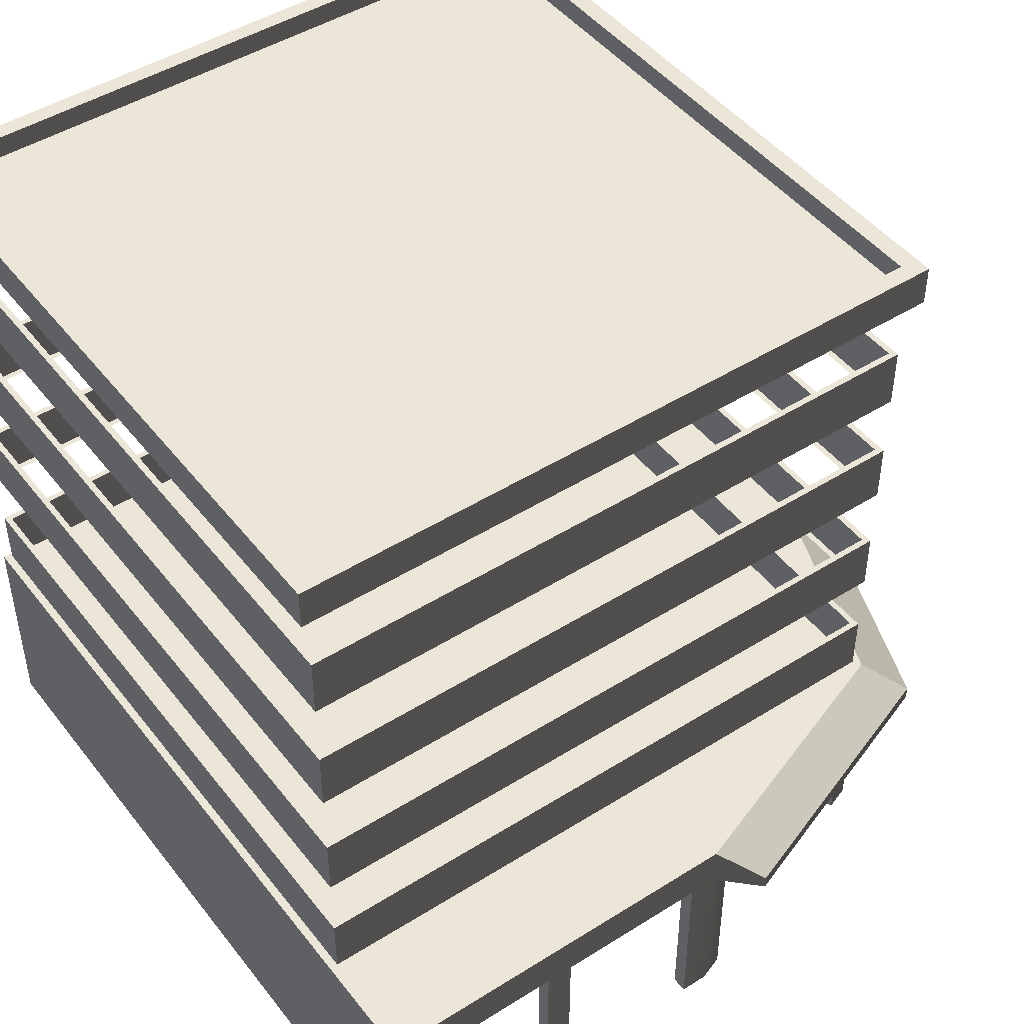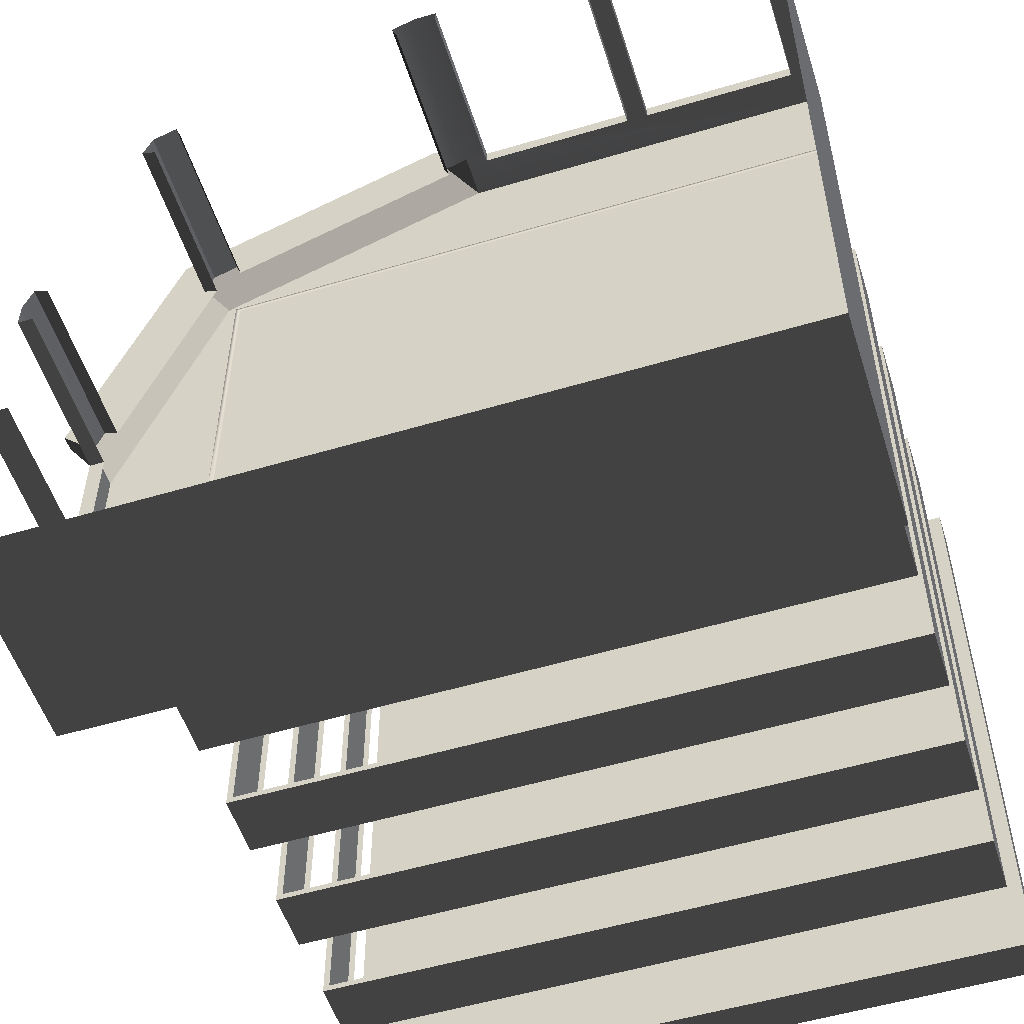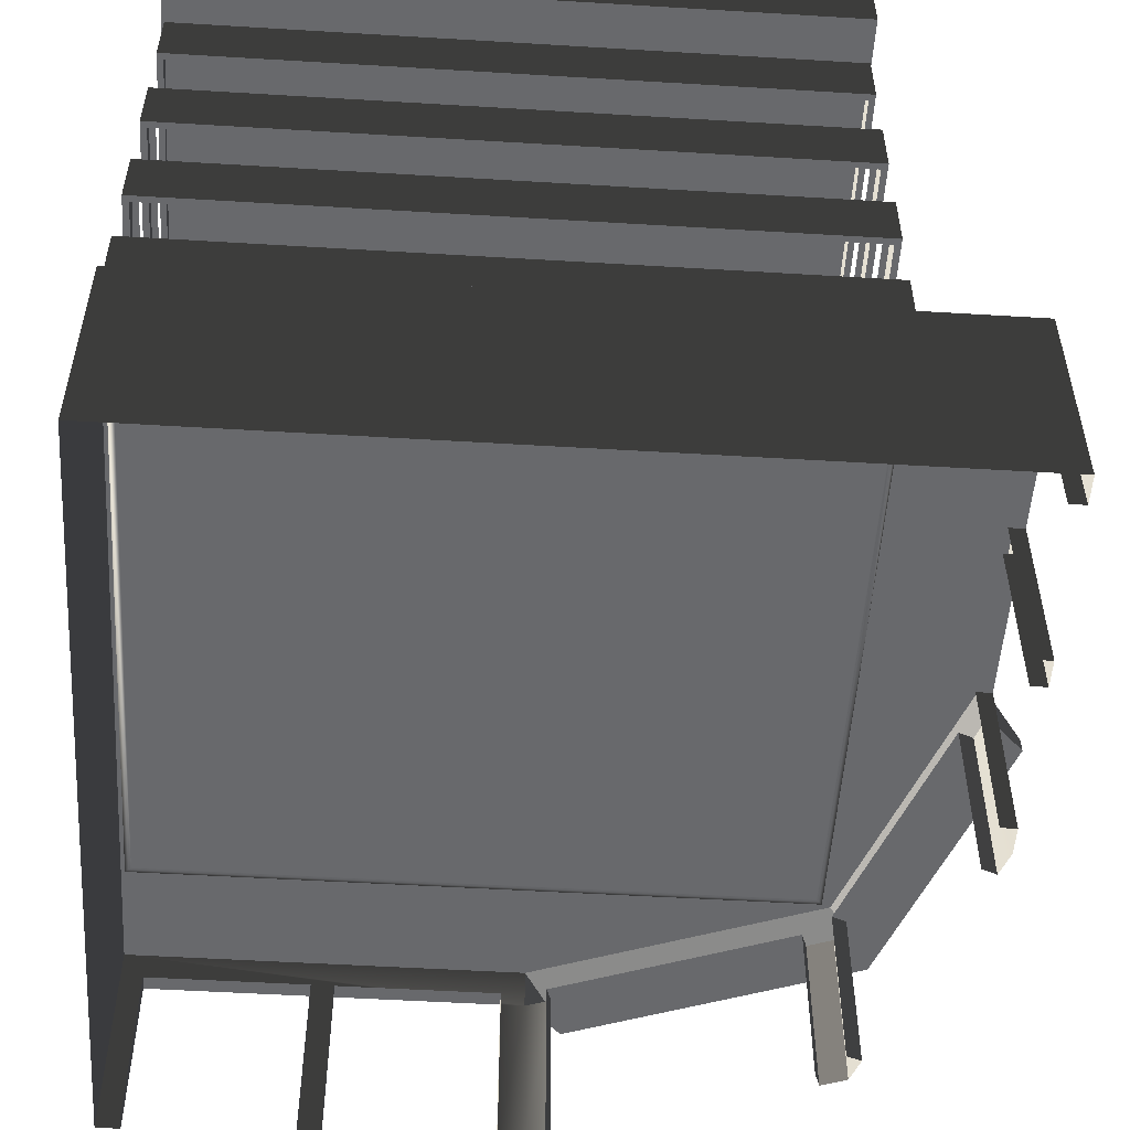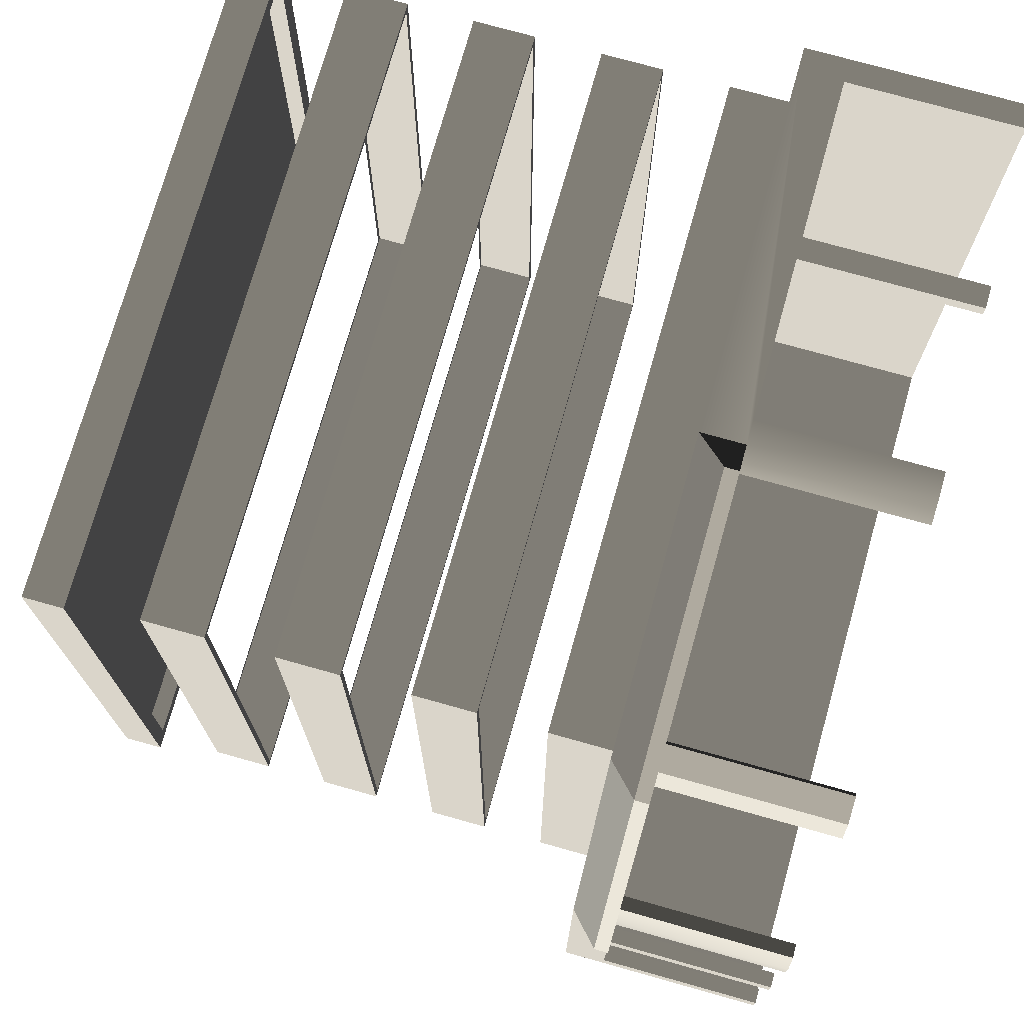
<metadata>
{"format":"obj","ext":"obj","renderer":"f3d","projection":"perspective","resolution":1024,"background":"white","views":[{"elev":46.5,"azim":-125.7,"up":"+Y"},{"elev":-53.8,"azim":17.6,"up":"+Z"},{"elev":-52.8,"azim":176.3,"up":"+Y"},{"elev":74.2,"azim":-74.3,"up":"+Z"}]}
</metadata>
<code>
v -4.728 10.95 4.703
v -4.728 12.06 4.703
v 7.207 12.06 4.703
v 7.207 10.95 4.703
v 7.207 10.95 4.703
v 7.207 12.06 4.703
v 7.207 12.06 -7.156
v 7.207 10.95 -7.156
v 7.207 10.95 -7.156
v 7.207 12.06 -7.156
v -4.728 12.06 -7.156
v -4.728 10.95 -7.156
v -4.728 10.95 -7.156
v -4.728 12.06 -7.156
v -4.728 12.06 4.703
v -4.728 10.95 4.703
v -4.728 8.611 4.703
v -4.728 9.737 4.703
v 7.207 9.737 4.703
v 7.207 8.611 4.703
v 7.207 8.611 4.703
v 7.207 9.737 4.703
v 7.207 9.737 -7.156
v 7.207 8.611 -7.156
v 7.207 8.611 -7.156
v 7.207 9.737 -7.156
v -4.728 9.737 -7.156
v -4.728 8.611 -7.156
v -4.728 8.611 -7.156
v -4.728 9.737 -7.156
v -4.728 9.737 4.703
v -4.728 8.611 4.703
v -4.728 6.274 4.703
v -4.728 7.395 4.703
v 7.207 7.395 4.703
v 7.207 6.274 4.703
v 7.207 6.274 4.703
v 7.207 7.395 4.703
v 7.207 7.395 -7.156
v 7.207 6.274 -7.156
v 7.207 6.274 -7.156
v 7.207 7.395 -7.156
v -4.728 7.395 -7.156
v -4.728 6.274 -7.156
v -4.728 6.274 -7.156
v -4.728 7.395 -7.156
v -4.728 7.395 4.703
v -4.728 6.274 4.703
v -4.728 3.938 4.703
v -4.728 5.07 4.703
v 7.207 5.07 4.703
v 7.207 3.938 4.703
v 7.207 3.938 4.703
v 7.207 5.07 4.703
v 7.207 5.07 -7.156
v 7.207 3.938 -7.156
v 7.207 3.938 -7.156
v 7.207 5.07 -7.156
v -4.728 5.07 -7.156
v -4.728 3.938 -7.156
v -4.728 3.938 -7.156
v -4.728 5.07 -7.156
v -4.728 5.07 4.703
v -4.728 3.938 4.703
v -4.617 10.95 4.593
v -4.728 10.95 4.703
v 7.207 10.95 4.703
v 7.097 10.95 4.593
v 7.207 10.95 -7.156
v 7.097 10.95 -7.046
v 7.097 12.06 4.593
v 7.207 12.06 4.703
v -4.728 12.06 4.703
v -4.617 12.06 4.593
v 7.097 12.06 -7.046
v 7.207 12.06 -7.156
v 7.097 10.95 -7.046
v 7.207 10.95 -7.156
v -4.728 10.95 -7.156
v -4.617 10.95 -7.046
v -4.728 10.95 4.703
v -4.617 10.95 4.593
v -4.617 12.06 -7.046
v -4.728 12.06 -7.156
v 7.207 12.06 -7.156
v 7.097 12.06 -7.046
v -4.617 12.06 4.593
v -4.728 12.06 4.703
v -4.617 8.611 4.593
v -4.728 8.611 4.703
v 7.207 8.611 4.703
v 7.097 8.611 4.593
v 7.207 8.611 -7.156
v 7.097 8.611 -7.046
v 7.097 9.737 4.593
v 7.207 9.737 4.703
v -4.728 9.737 4.703
v -4.617 9.737 4.593
v 7.097 9.737 -7.046
v 7.207 9.737 -7.156
v 7.097 8.611 -7.046
v 7.207 8.611 -7.156
v -4.728 8.611 -7.156
v -4.617 8.611 -7.046
v -4.728 8.611 4.703
v -4.617 8.611 4.593
v -4.617 9.737 -7.046
v -4.728 9.737 -7.156
v 7.207 9.737 -7.156
v 7.097 9.737 -7.046
v -4.617 9.737 4.593
v -4.728 9.737 4.703
v -4.617 6.274 4.593
v -4.728 6.274 4.703
v 7.207 6.274 4.703
v 7.097 6.274 4.593
v 7.207 6.274 -7.156
v 7.097 6.274 -7.046
v 7.097 7.395 4.593
v 7.207 7.395 4.703
v -4.728 7.395 4.703
v -4.617 7.395 4.593
v 7.097 7.395 -7.046
v 7.207 7.395 -7.156
v 7.097 6.274 -7.046
v 7.207 6.274 -7.156
v -4.728 6.274 -7.156
v -4.617 6.274 -7.046
v -4.728 6.274 4.703
v -4.617 6.274 4.593
v -4.617 7.395 -7.046
v -4.728 7.395 -7.156
v 7.207 7.395 -7.156
v 7.097 7.395 -7.046
v -4.617 7.395 4.593
v -4.728 7.395 4.703
v -4.617 3.938 4.593
v -4.728 3.938 4.703
v 7.207 3.938 4.703
v 7.097 3.938 4.593
v 7.207 3.938 -7.156
v 7.097 3.938 -7.046
v 7.097 5.07 4.593
v 7.207 5.07 4.703
v -4.728 5.07 4.703
v -4.617 5.07 4.593
v 7.097 5.07 -7.046
v 7.207 5.07 -7.156
v 7.097 3.938 -7.046
v 7.207 3.938 -7.156
v -4.728 3.938 -7.156
v -4.617 3.938 -7.046
v -4.728 3.938 4.703
v -4.617 3.938 4.593
v -4.617 5.07 -7.046
v -4.728 5.07 -7.156
v 7.207 5.07 -7.156
v 7.097 5.07 -7.046
v -4.617 5.07 4.593
v -4.728 5.07 4.703
v 0.2677 3.967 6.716
v -6.742 3.967 -0.2943
v 0.2677 3.967 -0.2943
v -4.886 3.967 4.79
v 7.278 3.967 6.716
v 7.278 3.967 -0.2943
v 0.2677 3.967 -7.304
v -6.742 3.967 -7.304
v 7.278 3.967 -7.304
v 7.278 9.691e-06 -0.2943
v 7.278 3.174 6.716
v 7.278 3.174 -0.2943
v 7.278 9.691e-06 -7.304
v 7.278 3.174 -7.304
v 7.278 3.967 -0.2943
v 7.278 3.967 6.716
v 7.278 3.967 -7.304
v 7.278 9.691e-06 6.716
v 0.2677 9.691e-06 -7.304
v 7.278 3.174 -7.304
v 0.2677 3.174 -7.304
v 7.278 9.691e-06 -7.304
v -6.742 9.691e-06 -7.304
v -6.742 3.174 -7.304
v 0.2677 3.967 -7.304
v 7.278 3.967 -7.304
v -6.742 3.967 -7.304
v -6.742 9.691e-06 -3.555
v -6.742 3.174 -4.044
v -6.742 3.174 -3.555
v -6.742 9.691e-06 -4.044
v 3.973 9.691e-06 6.716
v 3.573 3.174 6.716
v 3.973 3.174 6.716
v 3.573 9.691e-06 6.716
v -0.3969 3.427 7.38
v -5.551 3.174 5.454
v -5.551 3.427 5.454
v -5.099 3.174 5.623
v -0.8485 3.174 7.212
v -0.3969 3.174 7.38
v -6.742 3.967 -0.2943
v -6.742 3.174 -7.304
v -6.742 3.967 -7.304
v -6.742 3.174 -6.797
v -6.742 3.174 -4.044
v -6.742 3.174 -3.555
v -6.742 3.174 -0.8011
v -6.742 3.174 -0.2943
v 7.278 3.967 6.716
v 0.2677 3.174 6.716
v 0.2677 3.967 6.716
v 0.6927 3.174 6.716
v 3.573 3.174 6.716
v 3.973 3.174 6.716
v 6.853 3.174 6.716
v 7.278 3.174 6.716
v -5.551 3.427 5.454
v -7.407 3.174 0.3703
v -7.407 3.427 0.3703
v -7.244 3.174 0.8158
v -5.713 3.174 5.009
v -5.551 3.174 5.454
v 0.2677 9.691e-06 6.716
v -0.1839 3.174 6.547
v 0.2677 3.174 6.716
v -0.1839 9.691e-06 6.547
v 0.6927 9.691e-06 6.716
v 0.6927 3.174 6.716
v -4.886 3.174 4.79
v -4.434 9.691e-06 4.958
v -4.886 9.691e-06 4.79
v -4.434 3.174 4.958
v -4.886 9.691e-06 4.79
v -5.049 3.174 4.344
v -4.886 3.174 4.79
v -5.049 9.691e-06 4.344
v -6.742 3.174 -0.2943
v -6.58 9.691e-06 0.1512
v -6.742 9.691e-06 -0.2943
v -6.58 3.174 0.1512
v -6.742 3.174 -0.8011
v -6.742 9.691e-06 -0.8011
v 7.278 9.691e-06 6.716
v 6.853 3.174 6.716
v 7.278 3.174 6.716
v 6.853 9.691e-06 6.716
v -6.742 3.174 -7.304
v -6.742 9.691e-06 -6.797
v -6.742 9.691e-06 -7.304
v -6.742 3.174 -6.797
v -0.1839 9.691e-06 6.547
v -0.08673 3.174 6.287
v -0.1839 3.174 6.547
v -0.08673 9.691e-06 6.287
v -0.1839 3.174 6.547
v -4.337 3.174 4.698
v -4.434 3.174 4.958
v -0.08673 3.174 6.287
v -4.434 3.174 4.958
v -4.337 9.691e-06 4.698
v -4.434 9.691e-06 4.958
v -4.337 3.174 4.698
v -5.049 9.691e-06 4.344
v -4.788 3.174 4.249
v -5.049 3.174 4.344
v -4.788 9.691e-06 4.249
v -5.049 3.174 4.344
v -6.319 3.174 0.05599
v -6.58 3.174 0.1512
v -4.788 3.174 4.249
v -6.58 3.174 0.1512
v -6.319 9.691e-06 0.05599
v -6.58 9.691e-06 0.1512
v -6.319 3.174 0.05599
v 6.853 9.691e-06 6.716
v 6.853 3.174 6.438
v 6.853 3.174 6.716
v 6.853 9.691e-06 6.438
v 6.853 3.174 6.716
v 3.973 3.174 6.438
v 3.973 3.174 6.716
v 6.853 3.174 6.438
v 3.973 3.174 6.716
v 3.973 9.691e-06 6.438
v 3.973 9.691e-06 6.716
v 3.973 3.174 6.438
v 0.6927 3.174 6.716
v 0.6927 9.691e-06 6.438
v 0.6927 9.691e-06 6.716
v 0.6927 3.174 6.438
v 3.573 9.691e-06 6.716
v 3.573 3.174 6.438
v 3.573 3.174 6.716
v 3.573 9.691e-06 6.438
v 3.573 3.174 6.716
v 0.6927 3.174 6.438
v 0.6927 3.174 6.716
v 3.573 3.174 6.438
v -6.742 9.691e-06 -0.8011
v -6.465 3.174 -0.8011
v -6.742 3.174 -0.8011
v -6.465 9.691e-06 -0.8011
v -6.742 3.174 -0.8011
v -6.465 3.174 -3.555
v -6.742 3.174 -3.555
v -6.465 3.174 -0.8011
v -6.742 3.174 -3.555
v -6.465 9.691e-06 -3.555
v -6.742 9.691e-06 -3.555
v -6.465 3.174 -3.555
v -6.742 3.174 -6.797
v -6.465 9.691e-06 -6.797
v -6.742 9.691e-06 -6.797
v -6.465 3.174 -6.797
v -6.742 9.691e-06 -4.044
v -6.465 3.174 -4.044
v -6.742 3.174 -4.044
v -6.465 9.691e-06 -4.044
v -6.742 3.174 -4.044
v -6.465 3.174 -6.797
v -6.742 3.174 -6.797
v -6.465 3.174 -4.044
v 0.2677 3.967 6.716
v -5.551 3.427 5.454
v -4.886 3.967 4.79
v -5.551 3.427 5.454
v 0.2677 3.967 6.716
v -0.3969 3.427 7.38
v -4.886 3.967 4.79
v -7.407 3.427 0.3703
v -6.742 3.967 -0.2943
v -5.551 3.427 5.454
v -6.742 3.967 -0.2943
v -7.407 3.174 0.3703
v -6.742 3.174 -0.2943
v -7.407 3.427 0.3703
v -6.742 3.174 -0.2943
v -7.244 3.174 0.8158
v -6.58 3.174 0.1512
v -7.407 3.174 0.3703
v -5.713 3.174 5.009
v -5.049 3.174 4.344
v -5.551 3.174 5.454
v -4.886 3.174 4.79
v -5.099 3.174 5.623
v -4.434 3.174 4.958
v -0.8485 3.174 7.212
v -0.1839 3.174 6.547
v -0.3969 3.174 7.38
v 0.2677 3.174 6.716
v 0.2677 3.174 6.716
v -0.3969 3.427 7.38
v 0.2677 3.967 6.716
v -0.3969 3.427 7.38
v 0.2677 3.174 6.716
v -0.3969 3.174 7.38
v -4.617 13.61 4.593
v -4.617 13.61 -7.046
v 7.097 13.61 -7.046
v 7.097 13.61 4.593
v -4.928 13.28 4.927
v -4.928 14.01 4.927
v 7.407 14.01 4.927
v 7.407 13.28 4.927
v 7.407 13.28 4.927
v 7.407 14.01 4.927
v 7.407 14.01 -7.38
v 7.407 13.28 -7.38
v 7.407 13.28 -7.38
v 7.407 14.01 -7.38
v -4.928 14.01 -7.38
v -4.928 13.28 -7.38
v -4.928 13.28 -7.38
v -4.928 14.01 -7.38
v -4.928 14.01 4.927
v -4.928 13.28 4.927
v -4.617 13.28 4.593
v -4.928 13.28 4.927
v 7.407 13.28 4.927
v 7.097 13.28 4.593
v 7.097 13.28 4.593
v 7.407 13.28 4.927
v 7.407 13.28 -7.38
v 7.097 13.28 -7.046
v 7.097 13.28 -7.046
v 7.407 13.28 -7.38
v -4.928 13.28 -7.38
v -4.617 13.28 -7.046
v -4.617 13.28 -7.046
v -4.928 13.28 -7.38
v -4.928 13.28 4.927
v -4.617 13.28 4.593
v 7.097 14.01 4.593
v 7.407 14.01 4.927
v -4.928 14.01 4.927
v -4.617 14.01 4.593
v -4.617 14.01 4.593
v -4.928 14.01 4.927
v -4.928 14.01 -7.38
v -4.617 14.01 -7.046
v -4.617 14.01 -7.046
v -4.928 14.01 -7.38
v 7.407 14.01 -7.38
v 7.097 14.01 -7.046
v 7.097 14.01 -7.046
v 7.407 14.01 -7.38
v 7.407 14.01 4.927
v 7.097 14.01 4.593
v -4.617 14.01 4.593
v -4.617 13.61 4.593
v 7.097 13.61 4.593
v 7.097 14.01 4.593
v 7.097 14.01 4.593
v 7.097 13.61 4.593
v 7.097 13.61 -7.046
v 7.097 14.01 -7.046
v 7.097 14.01 -7.046
v 7.097 13.61 -7.046
v -4.617 13.61 -7.046
v -4.617 14.01 -7.046
v -4.617 14.01 -7.046
v -4.617 13.61 -7.046
v -4.617 13.61 4.593
v -4.617 14.01 4.593
g TS_LA_Buildng_04_205432_11
f 1 3 2
f 1 4 3
f 5 7 6
f 5 8 7
f 9 11 10
f 9 12 11
f 13 15 14
f 13 16 15
f 17 19 18
f 17 20 19
f 21 23 22
f 21 24 23
f 25 27 26
f 25 28 27
f 29 31 30
f 29 32 31
f 33 35 34
f 33 36 35
f 37 39 38
f 37 40 39
f 41 43 42
f 41 44 43
f 45 47 46
f 45 48 47
f 49 51 50
f 49 52 51
f 53 55 54
f 53 56 55
f 57 59 58
f 57 60 59
f 61 63 62
f 61 64 63
f 65 67 66
f 65 68 67
f 68 69 67
f 68 70 69
f 71 73 72
f 71 74 73
f 75 71 72
f 75 72 76
f 77 79 78
f 77 80 79
f 80 81 79
f 80 82 81
f 83 85 84
f 83 86 85
f 87 83 84
f 87 84 88
f 89 91 90
f 89 92 91
f 92 93 91
f 92 94 93
f 95 97 96
f 95 98 97
f 99 95 96
f 99 96 100
f 101 103 102
f 101 104 103
f 104 105 103
f 104 106 105
f 107 109 108
f 107 110 109
f 111 107 108
f 111 108 112
f 113 115 114
f 113 116 115
f 116 117 115
f 116 118 117
f 119 121 120
f 119 122 121
f 123 119 120
f 123 120 124
f 125 127 126
f 125 128 127
f 128 129 127
f 128 130 129
f 131 133 132
f 131 134 133
f 135 131 132
f 135 132 136
f 137 139 138
f 137 140 139
f 140 141 139
f 140 142 141
f 143 145 144
f 143 146 145
f 147 143 144
f 147 144 148
f 149 151 150
f 149 152 151
f 152 153 151
f 152 154 153
f 155 157 156
f 155 158 157
f 159 155 156
f 159 156 160
f 161 163 162
f 162 164 161
f 163 161 165
f 165 166 163
f 162 163 167
f 167 168 162
f 169 167 163
f 163 166 169
f 170 172 171
f 172 170 173
f 173 174 172
f 171 172 175
f 175 176 171
f 177 175 172
f 172 174 177
f 171 178 170
f 179 181 180
f 180 182 179
f 181 179 183
f 183 184 181
f 180 181 185
f 185 186 180
f 187 185 181
f 181 184 187
f 188 190 189
f 189 191 188
f 192 194 193
f 193 195 192
f 196 198 197
f 196 197 199
f 196 199 200
f 201 196 200
f 202 204 203
f 202 203 205
f 202 205 206
f 202 206 207
f 202 207 208
f 209 202 208
f 210 212 211
f 210 211 213
f 210 213 214
f 210 214 215
f 210 215 216
f 217 210 216
f 218 220 219
f 218 219 221
f 218 221 222
f 223 218 222
f 224 226 225
f 225 227 224
f 226 224 228
f 228 229 226
f 230 232 231
f 231 233 230
f 234 236 235
f 235 237 234
f 238 240 239
f 239 241 238
f 240 238 242
f 242 243 240
f 244 246 245
f 245 247 244
f 248 250 249
f 249 251 248
f 252 254 253
f 253 255 252
f 256 258 257
f 257 259 256
f 260 262 261
f 261 263 260
f 264 266 265
f 265 267 264
f 268 270 269
f 269 271 268
f 272 274 273
f 273 275 272
f 276 278 277
f 277 279 276
f 280 282 281
f 281 283 280
f 284 286 285
f 285 287 284
f 288 290 289
f 289 291 288
f 292 294 293
f 293 295 292
f 296 298 297
f 297 299 296
f 300 302 301
f 301 303 300
f 304 306 305
f 305 307 304
f 308 310 309
f 309 311 308
f 312 314 313
f 313 315 312
f 316 318 317
f 317 319 316
f 320 322 321
f 321 323 320
f 324 326 325
f 327 329 328
f 330 332 331
f 331 333 330
f 334 336 335
f 335 337 334
f 338 340 339
f 339 341 338
f 342 339 340
f 340 343 342
f 344 342 343
f 343 345 344
f 346 344 345
f 345 347 346
f 348 346 347
f 347 349 348
f 350 348 349
f 349 351 350
f 352 354 353
f 355 357 356
f 358 360 359
f 358 361 360
f 362 364 363
f 362 365 364
f 366 368 367
f 366 369 368
f 370 372 371
f 370 373 372
f 374 376 375
f 374 377 376
f 378 380 379
f 378 381 380
f 382 384 383
f 382 385 384
f 386 388 387
f 386 389 388
f 390 392 391
f 390 393 392
f 394 396 395
f 394 397 396
f 398 400 399
f 398 401 400
f 402 404 403
f 402 405 404
f 406 408 407
f 406 409 408
f 410 412 411
f 410 413 412
f 414 416 415
f 414 417 416
f 418 420 419
f 418 421 420
f 422 424 423
f 422 425 424

</code>
